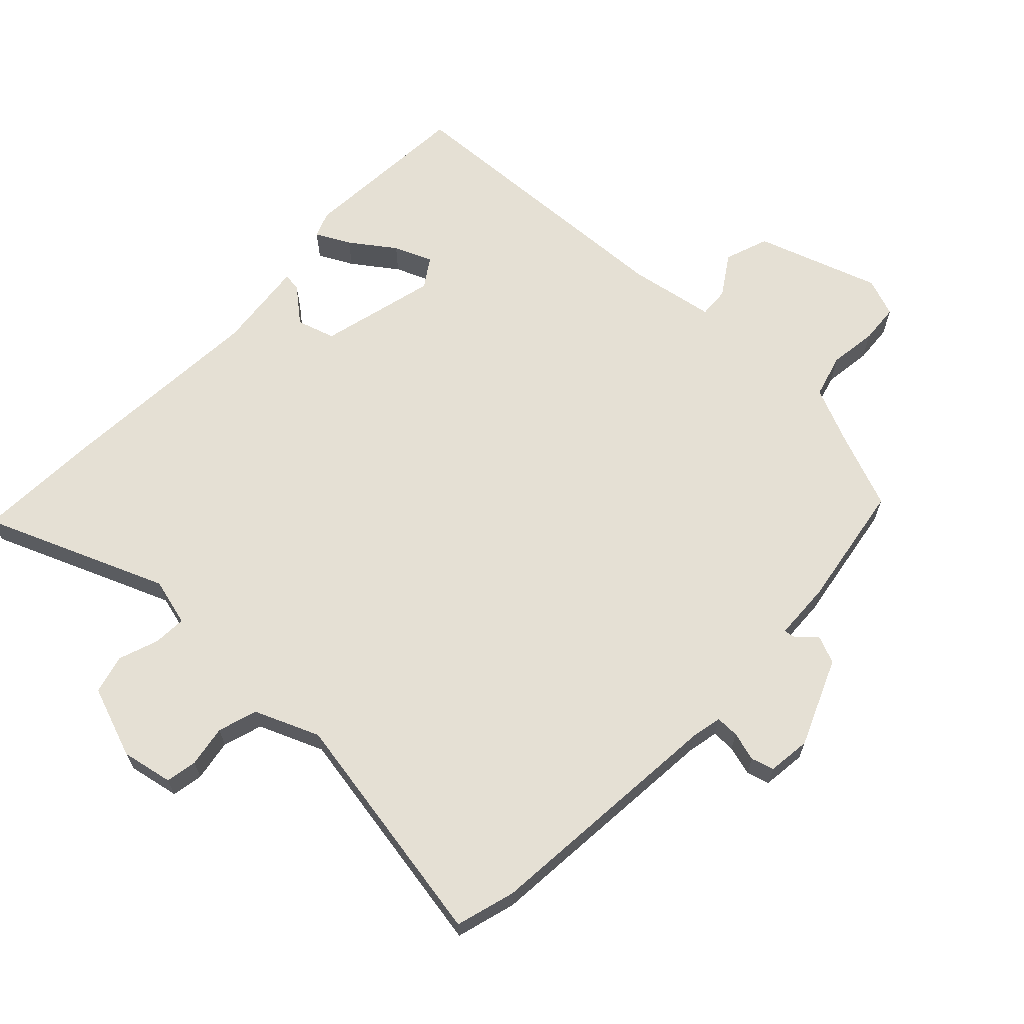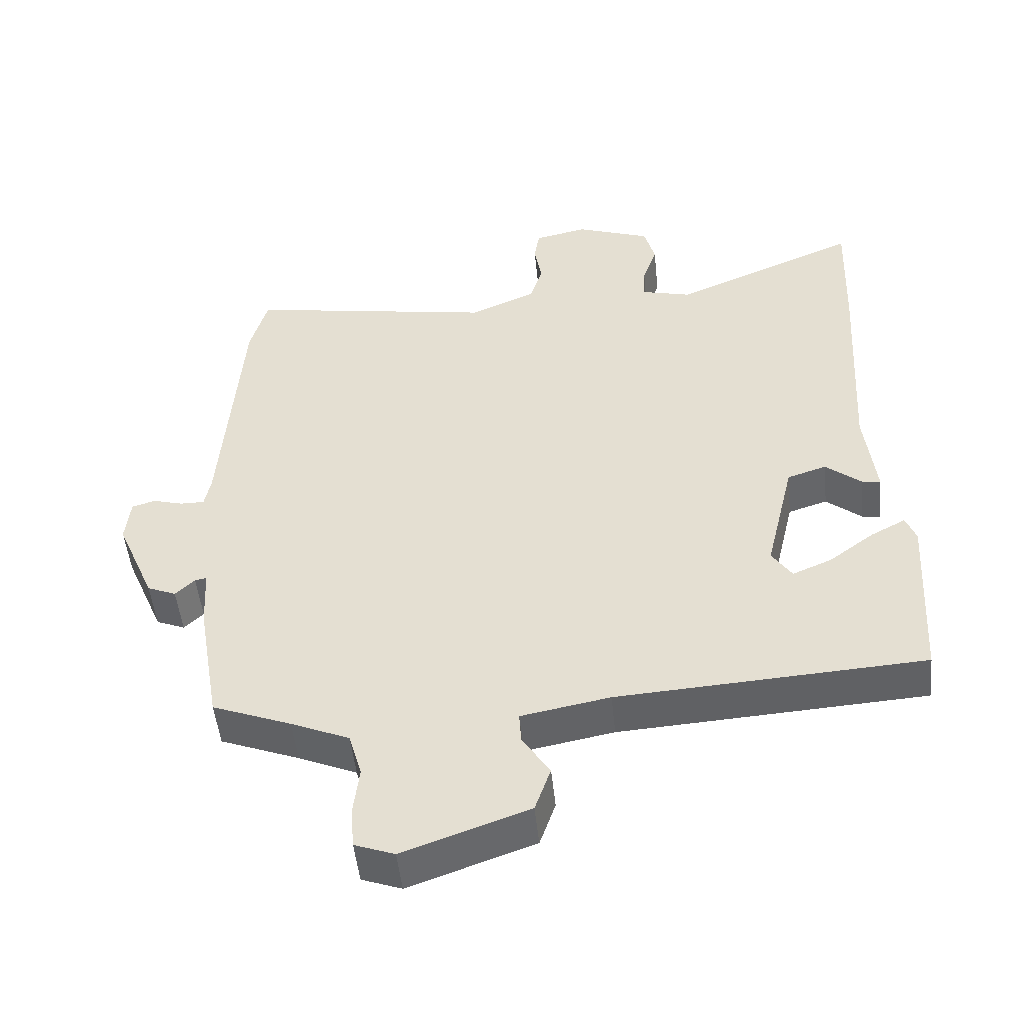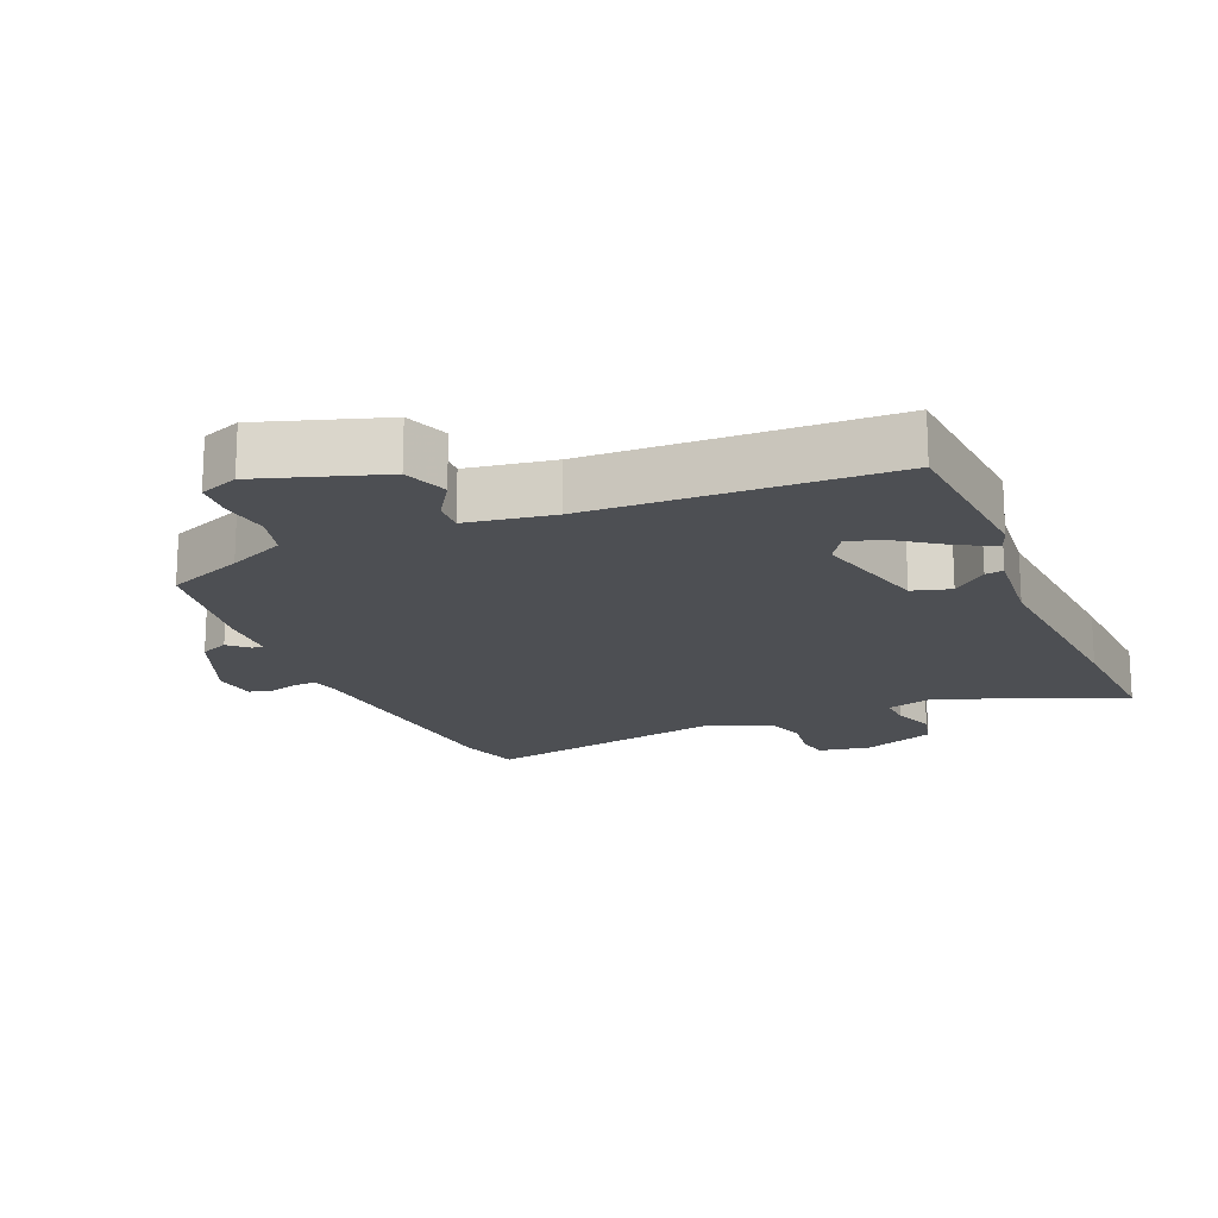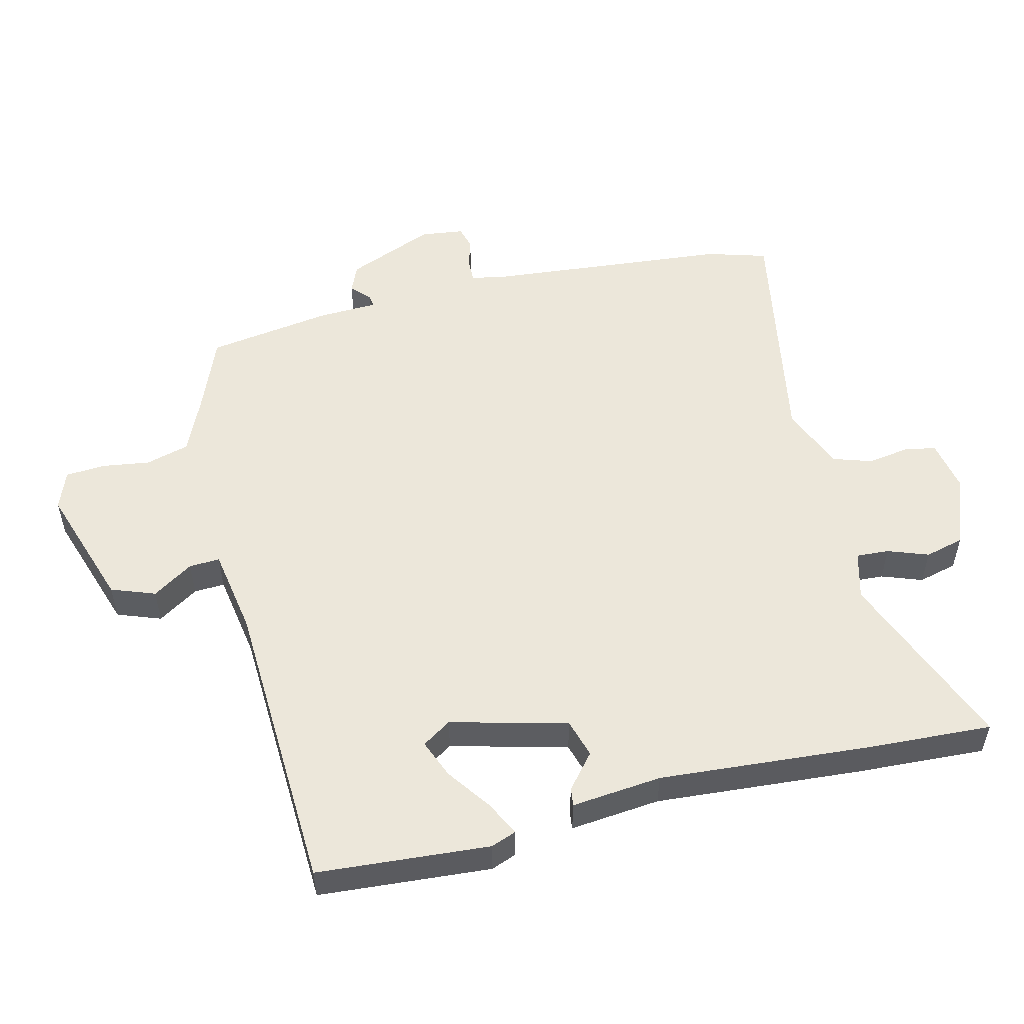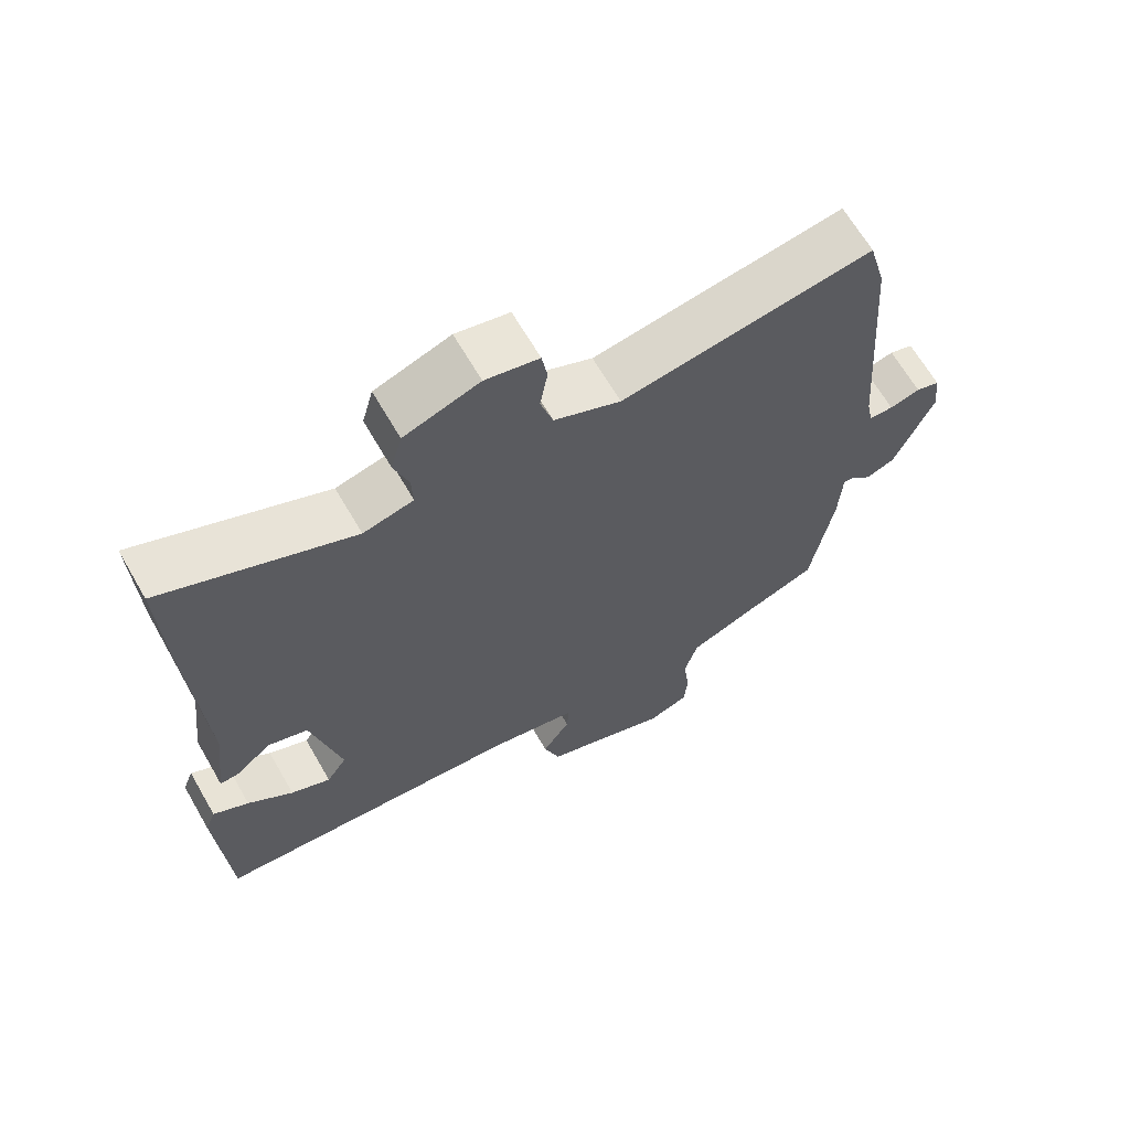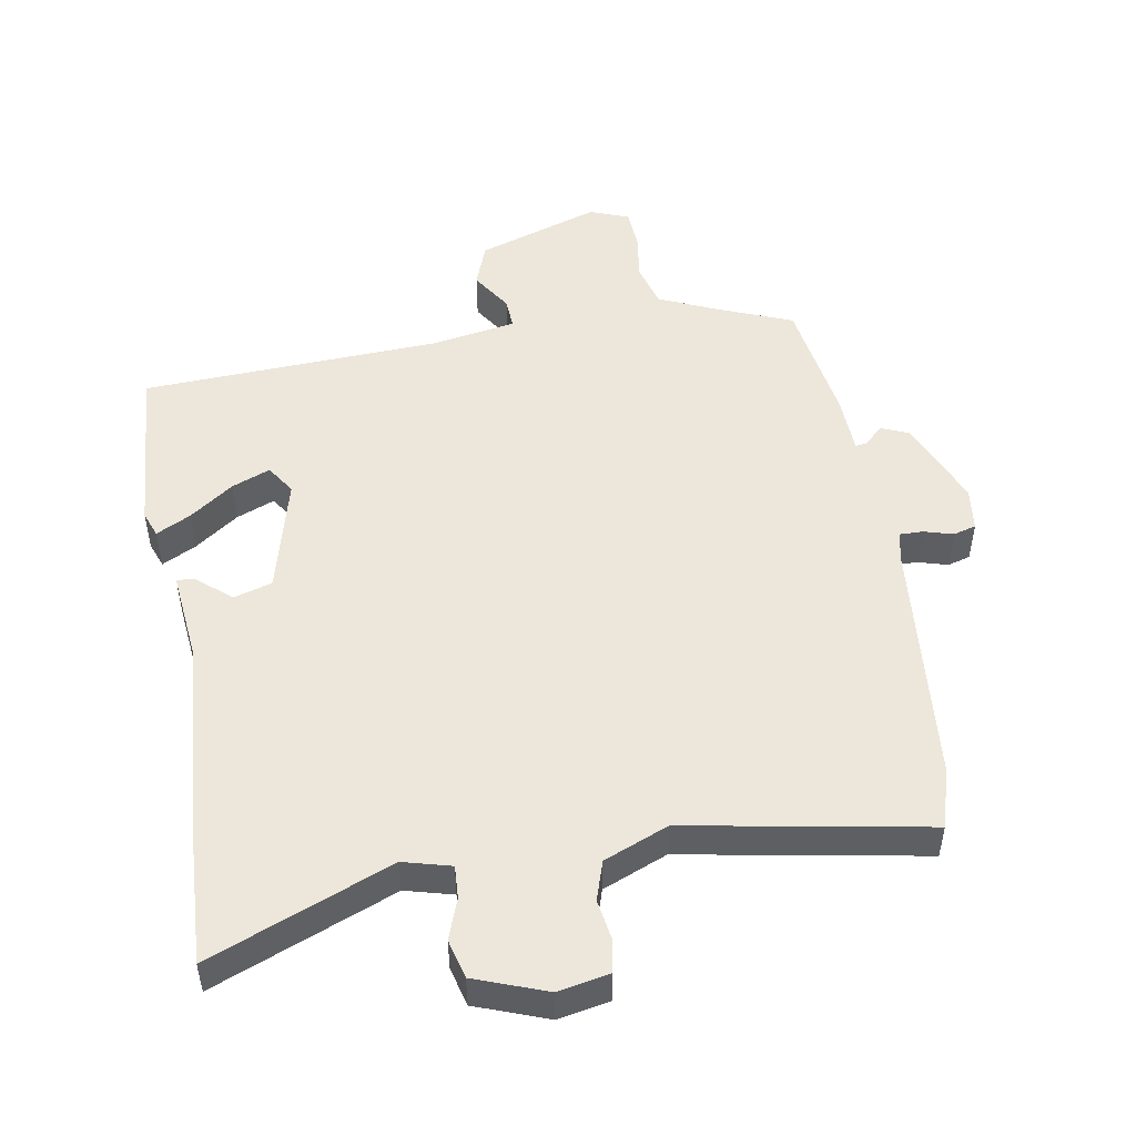
<metadata>
{"format":"obj","ext":"obj","renderer":"f3d","projection":"perspective","resolution":1024,"background":"white","views":[{"elev":65.6,"azim":44.2,"up":"+Y"},{"elev":-49.4,"azim":-174.2,"up":"+Z"},{"elev":-18.0,"azim":-155.8,"up":"+Y"},{"elev":53.5,"azim":-102.8,"up":"+Y"},{"elev":65.5,"azim":-30.0,"up":"+Z"},{"elev":50.4,"azim":-8.9,"up":"+Y"}]}
</metadata>
<code>
v -0.496 0.07 0.399
v -0.503 0.07 0.592
v -0.232 0.07 0.479
v -0.16 0.07 0.497
v -0.162 0.07 0.546
v -0.183 0.07 0.607
v -0.167 0.07 0.665
v -0.059 0.07 0.703
v 0.018 0.07 0.687
v 0.026 0.07 0.64
v 0.015 0.07 0.578
v 0.033 0.07 0.519
v 0.129 0.07 0.478
v 0.49 0.07 0.537
v 0.515 0.07 0.447
v 0.543 0.07 0.077
v 0.552 0.07 0.031
v 0.587 0.07 0.031
v 0.631 0.07 0.043
v 0.665 0.07 0.033
v 0.672 0.07 -0.032
v 0.616 0.07 -0.162
v 0.574 0.07 -0.179
v 0.546 0.07 -0.152
v 0.529 0.07 -0.149
v 0.524 0.07 -0.238
v 0.492 0.07 -0.425
v 0.377 0.07 -0.469
v 0.292 0.07 -0.505
v 0.273 0.07 -0.57
v 0.282 0.07 -0.642
v 0.277 0.07 -0.701
v 0.219 0.07 -0.722
v 0.036 0.07 -0.658
v 0.013 0.07 -0.592
v 0.053 0.07 -0.532
v 0.056 0.07 -0.486
v -0.073 0.07 -0.462
v -0.518 0.07 -0.434
v -0.533 0.07 -0.176
v -0.518 0.07 -0.138
v -0.467 0.07 -0.165
v -0.402 0.07 -0.213
v -0.345 0.07 -0.237
v -0.316 0.07 -0.194
v -0.358 0.07 -0.019
v -0.415 0.07 -0.001
v -0.467 0.07 -0.043
v -0.494 0.07 -0.046
v -0.478 0.07 0.089
v -0.496 0 0.399
v -0.503 0 0.592
v -0.232 0 0.479
v -0.16 0 0.497
v -0.162 0 0.546
v -0.183 0 0.607
v -0.167 0 0.665
v -0.059 0 0.703
v 0.018 0 0.687
v 0.026 0 0.64
v 0.015 0 0.578
v 0.033 0 0.519
v 0.129 0 0.478
v 0.49 0 0.537
v 0.515 0 0.447
v 0.543 0 0.077
v 0.552 0 0.031
v 0.587 0 0.031
v 0.631 0 0.043
v 0.665 0 0.033
v 0.672 0 -0.032
v 0.616 0 -0.162
v 0.574 0 -0.179
v 0.546 0 -0.152
v 0.529 0 -0.149
v 0.524 0 -0.238
v 0.492 0 -0.425
v 0.377 0 -0.469
v 0.292 0 -0.505
v 0.273 0 -0.57
v 0.282 0 -0.642
v 0.277 0 -0.701
v 0.219 0 -0.722
v 0.036 0 -0.658
v 0.013 0 -0.592
v 0.053 0 -0.532
v 0.056 0 -0.486
v -0.073 0 -0.462
v -0.518 0 -0.434
v -0.533 0 -0.176
v -0.518 0 -0.138
v -0.467 0 -0.165
v -0.402 0 -0.213
v -0.345 0 -0.237
v -0.316 0 -0.194
v -0.358 0 -0.019
v -0.415 0 -0.001
v -0.467 0 -0.043
v -0.494 0 -0.046
v -0.478 0 0.089
f 47 48 49 50
f 1 2 3
f 50 1 3
f 47 50 3
f 46 47 3
f 45 46 3 4
f 41 42 43
f 40 41 43
f 39 40 43
f 38 39 43
f 37 38 43 44
f 34 35 36
f 33 34 36
f 32 33 36
f 31 32 36
f 30 31 36
f 29 30 36 37
f 37 44 45
f 29 37 45
f 28 29 45
f 28 45 4
f 27 28 4
f 26 27 4
f 25 26 4
f 22 23 24
f 21 22 24
f 20 21 24
f 19 20 24
f 18 19 24
f 13 14 15 16
f 12 13 16 17
f 9 10 11
f 8 9 11
f 7 8 11
f 6 7 11
f 5 6 11
f 5 11 12
f 4 5 12 17
f 17 18 24 25
f 4 17 25
f 100 99 98 97
f 53 52 51
f 53 51 100
f 53 100 97
f 53 97 96
f 54 53 96 95
f 93 92 91
f 93 91 90
f 93 90 89
f 93 89 88
f 94 93 88 87
f 86 85 84
f 86 84 83
f 86 83 82
f 86 82 81
f 86 81 80
f 87 86 80 79
f 95 94 87
f 95 87 79
f 95 79 78
f 54 95 78
f 54 78 77
f 54 77 76
f 54 76 75
f 74 73 72
f 74 72 71
f 74 71 70
f 74 70 69
f 74 69 68
f 66 65 64 63
f 67 66 63 62
f 61 60 59
f 61 59 58
f 61 58 57
f 61 57 56
f 61 56 55
f 62 61 55
f 67 62 55 54
f 75 74 68 67
f 75 67 54
f 1 51 52 2
f 2 52 53 3
f 3 53 54 4
f 4 54 55 5
f 5 55 56 6
f 6 56 57 7
f 7 57 58 8
f 8 58 59 9
f 9 59 60 10
f 10 60 61 11
f 11 61 62 12
f 12 62 63 13
f 13 63 64 14
f 14 64 65 15
f 15 65 66 16
f 16 66 67 17
f 17 67 68 18
f 18 68 69 19
f 19 69 70 20
f 20 70 71 21
f 21 71 72 22
f 22 72 73 23
f 23 73 74 24
f 24 74 75 25
f 25 75 76 26
f 26 76 77 27
f 27 77 78 28
f 28 78 79 29
f 29 79 80 30
f 30 80 81 31
f 31 81 82 32
f 32 82 83 33
f 33 83 84 34
f 34 84 85 35
f 35 85 86 36
f 36 86 87 37
f 37 87 88 38
f 38 88 89 39
f 39 89 90 40
f 40 90 91 41
f 41 91 92 42
f 42 92 93 43
f 43 93 94 44
f 44 94 95 45
f 45 95 96 46
f 46 96 97 47
f 47 97 98 48
f 48 98 99 49
f 49 99 100 50
f 50 100 51 1

</code>
